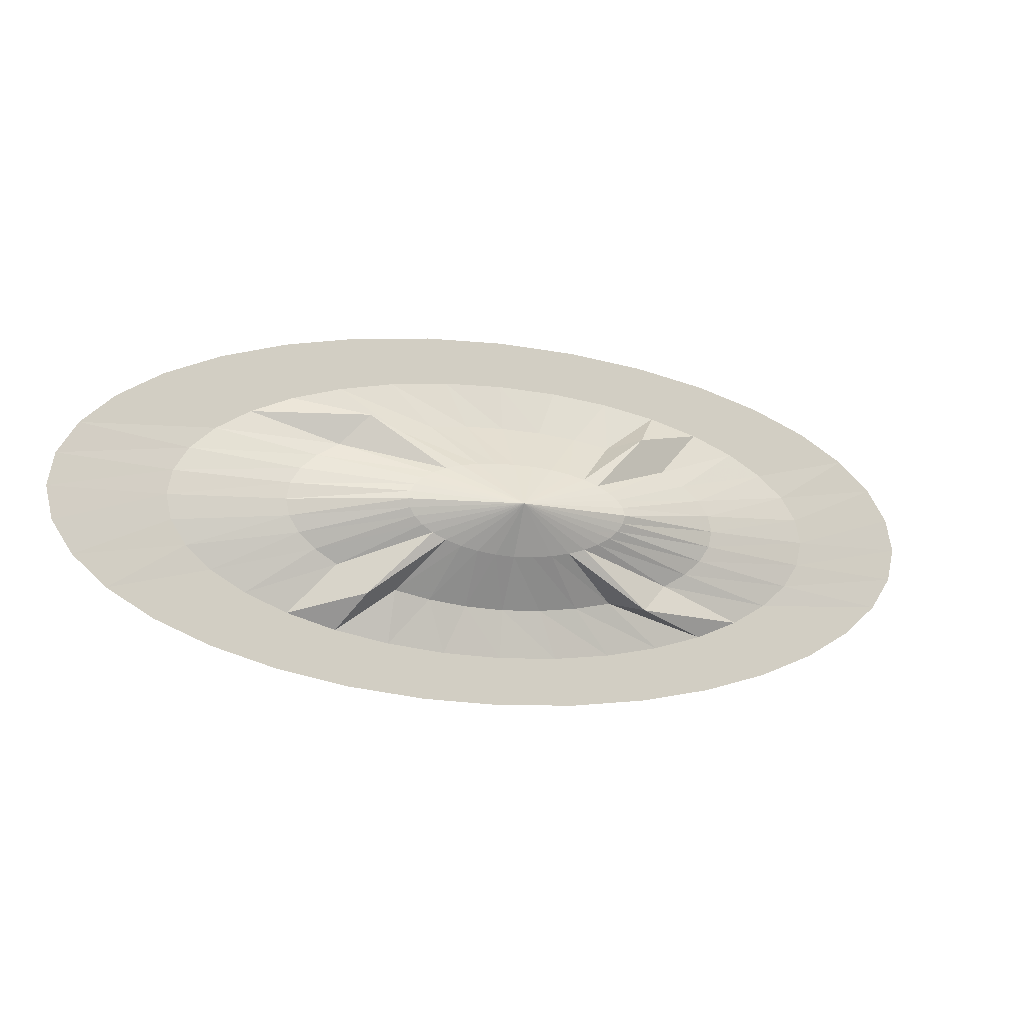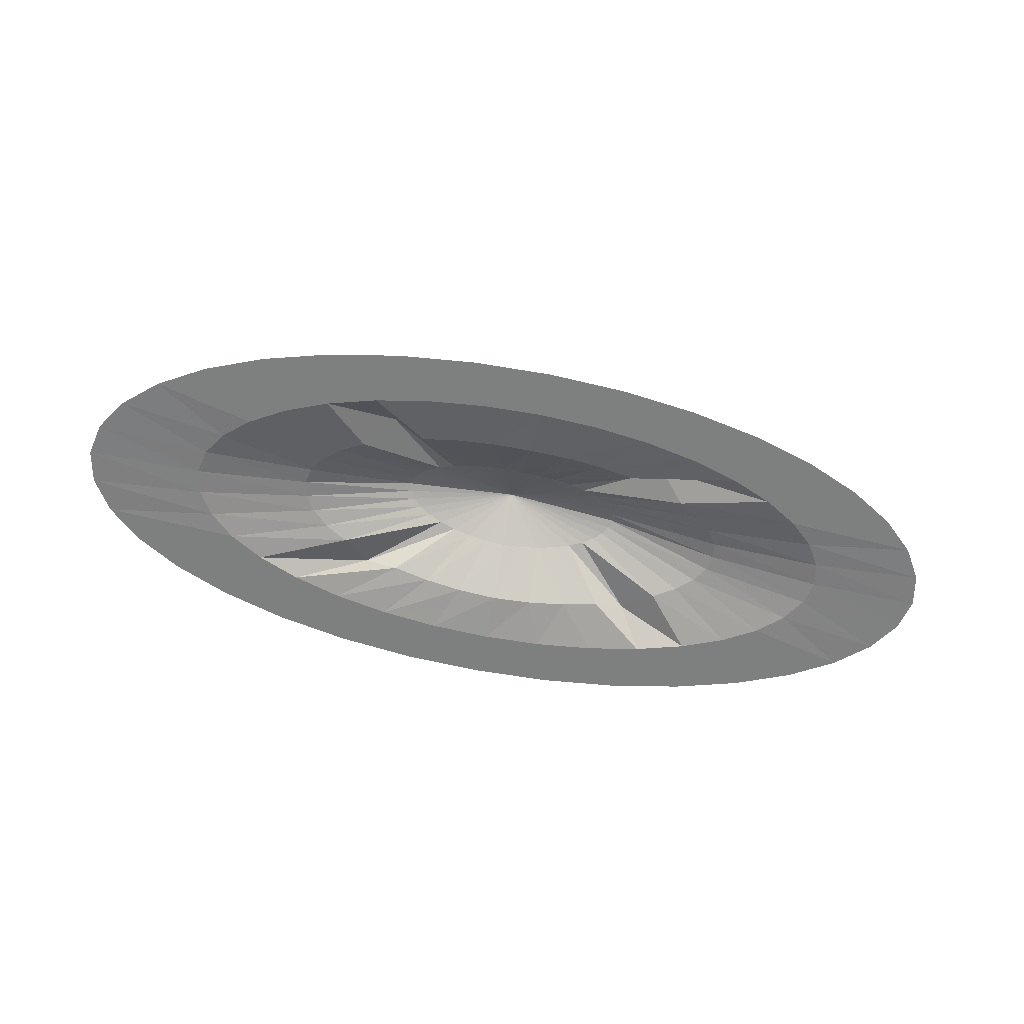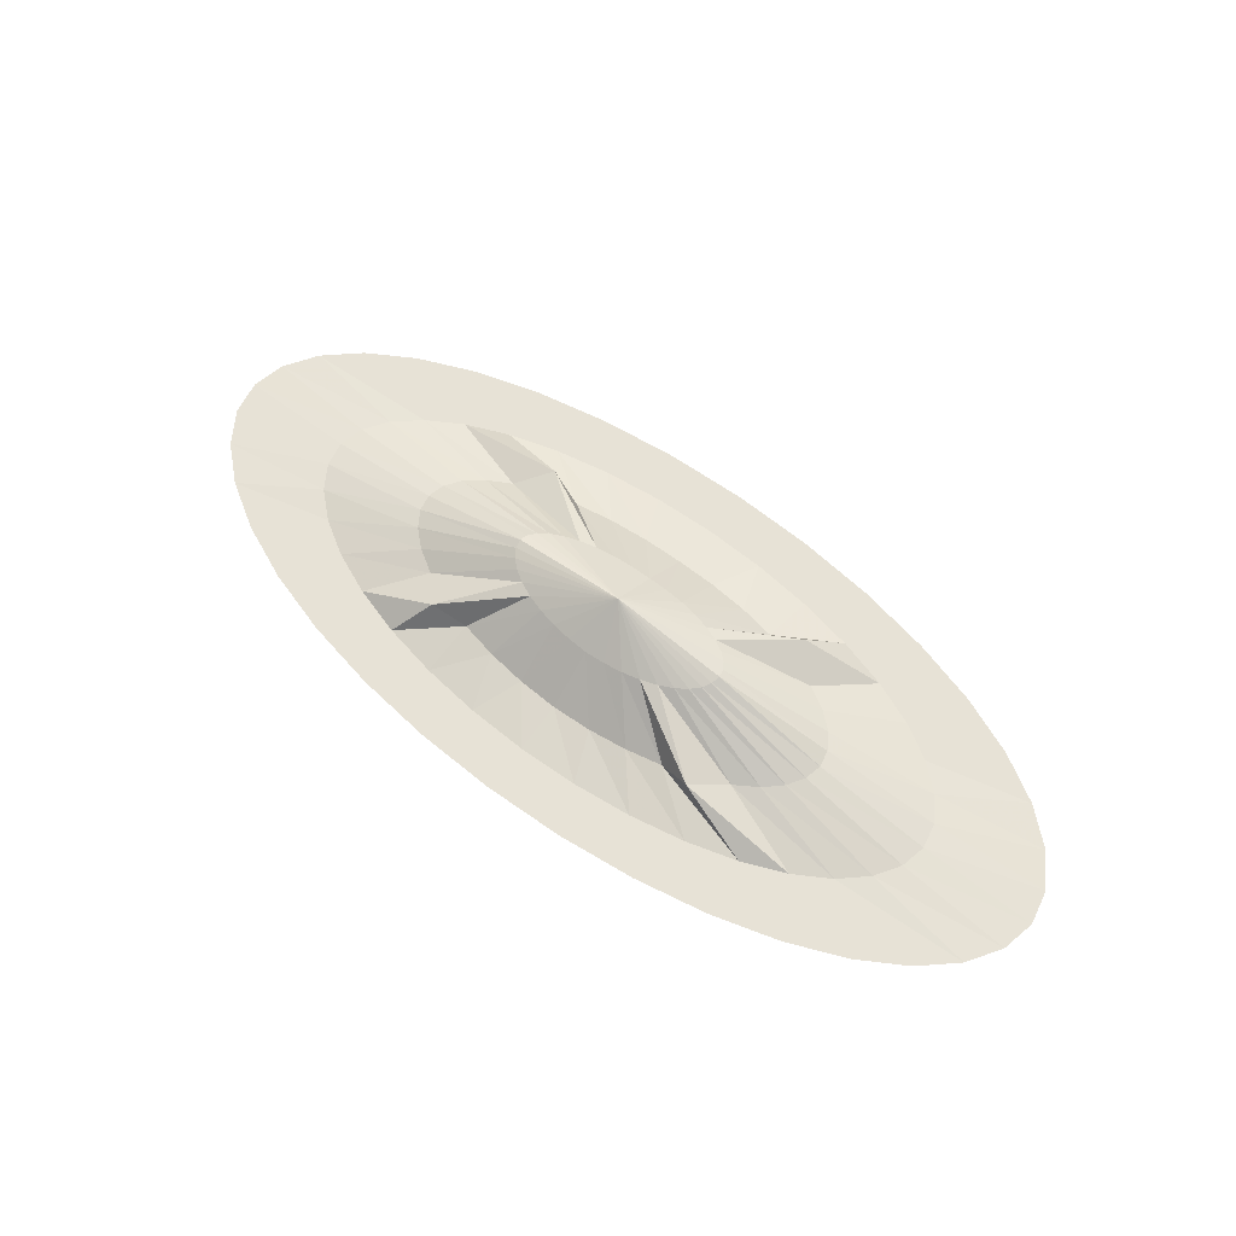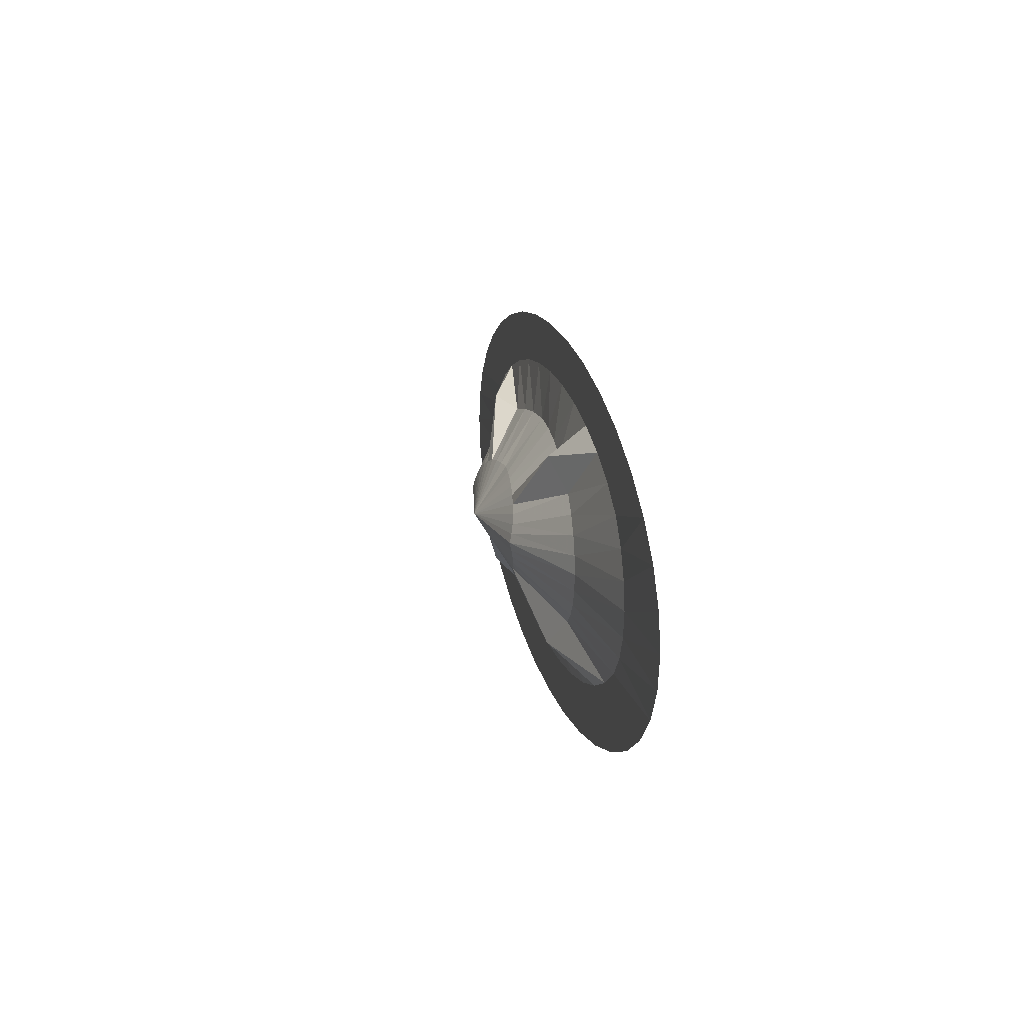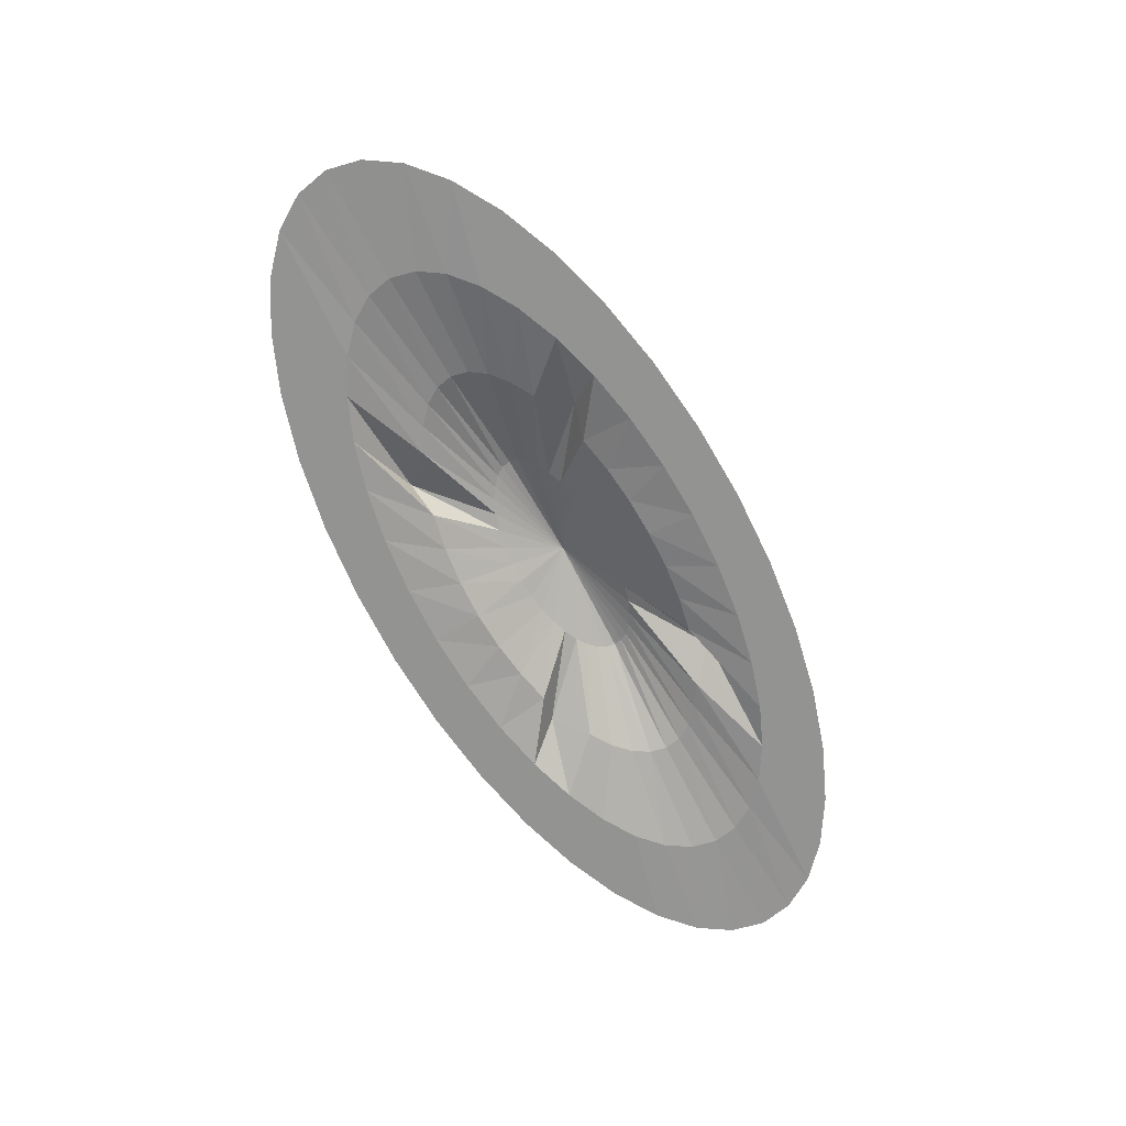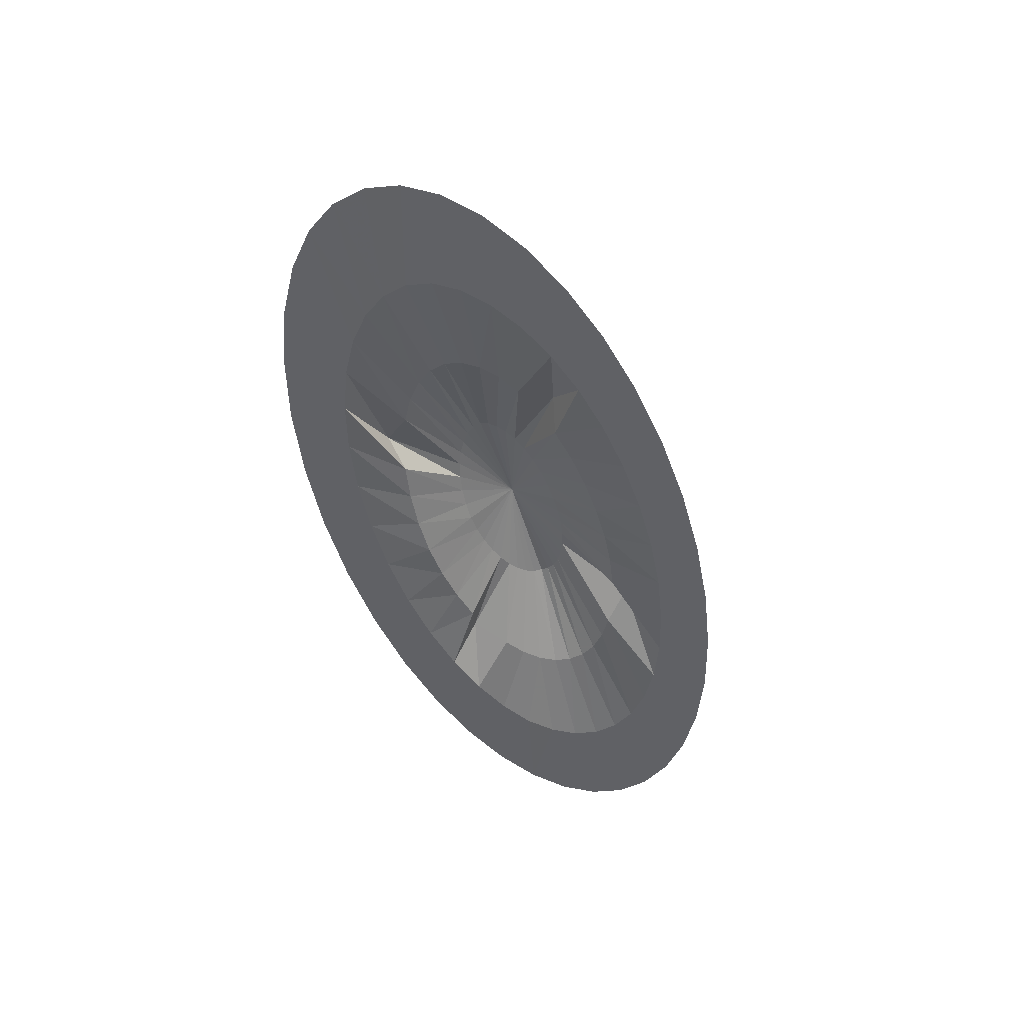
<metadata>
{"format":"obj","ext":"obj","renderer":"f3d","projection":"perspective","resolution":1024,"background":"white","views":[{"elev":-13.5,"azim":161.3,"up":"+Z"},{"elev":-59.6,"azim":-12.1,"up":"+Y"},{"elev":62.9,"azim":-142.2,"up":"+Y"},{"elev":14.7,"azim":-99.9,"up":"+Z"},{"elev":-66.6,"azim":118.0,"up":"+Y"},{"elev":-48.0,"azim":-72.6,"up":"+Y"}]}
</metadata>
<code>
g Disc
v 0 30.43 0
v 180.4 0 0
v 135.3 0.8103 0
v 90.19 8.322 0
v 45.09 23.96 0
v 177.6 0 -13.11
v 133.2 0.7106 -9.834
v 88.82 8.192 -6.556
v 44.41 23.18 -3.278
v 169.5 0 -25.83
v 127.1 0.4209 -19.37
v 84.75 7.827 -12.91
v 42.38 22.41 -6.456
v 156.2 0 -37.75
v 117.2 0 -28.32
v 78.11 7.282 -18.88
v 39.05 21.65 -9.438
v 138.2 0 -48.54
v 103.6 0 -36.4
v 69.09 6.616 -24.27
v 34.54 20.91 -12.13
v 115.9 0 -57.84
v 86.96 0 -43.38
v 57.97 12 -35.89
v 28.99 20.19 -14.46
v 90.19 0 -65.39
v 67.64 0 -49.04
v 45.09 5.119 -32.7
v 22.55 19.51 -16.35
v 61.69 0 -70.95
v 46.27 0 -53.22
v 30.85 4.352 -35.48
v 15.42 18.85 -17.74
v 31.32 0 -74.36
v 23.49 0 -55.77
v 15.66 3.605 -37.18
v 7.831 18.23 -18.59
v 0 0 -75.51
v 0 0 -56.63
v 0 3.084 -37.75
v 0 17.66 -18.88
v -31.32 0 -74.36
v -23.49 0 -55.77
v -15.66 3.605 -37.18
v -7.831 18.23 -18.59
v -61.69 0 -70.95
v -46.27 0 -53.22
v -30.85 4.352 -35.48
v -15.42 18.85 -17.74
v -90.19 0 -65.39
v -67.64 0 -49.04
v -45.09 5.119 -32.7
v -22.55 19.51 -16.35
v -115.9 0 -57.84
v -86.96 0 -43.38
v -57.97 12 -35.89
v -28.99 20.19 -14.46
v -138.2 0 -48.54
v -103.6 0 -36.4
v -69.09 6.616 -24.27
v -34.54 20.91 -12.13
v -156.2 0 -37.75
v -117.2 0 -28.32
v -78.11 7.282 -18.88
v -39.05 21.65 -9.438
v -169.5 0 -25.83
v -127.1 0.4209 -19.37
v -84.75 7.827 -12.91
v -42.38 22.41 -6.456
v -177.6 0 -13.11
v -133.2 0.7106 -9.834
v -88.82 8.192 -6.556
v -44.41 23.18 -3.278
v -180.4 0 0
v -135.3 0.8103 0
v -90.19 8.322 0
v -45.09 23.96 0
v -177.6 0 13.11
v -133.2 0.7106 9.834
v -88.82 8.192 6.556
v -44.41 23.18 3.278
v -169.5 0 25.83
v -127.1 0.4209 19.37
v -84.75 7.827 12.91
v -42.38 22.41 6.456
v -156.2 0 37.75
v -117.2 0 28.32
v -78.11 7.282 18.88
v -39.05 21.65 9.438
v -138.2 0 48.54
v -103.6 0 36.4
v -69.09 6.616 24.27
v -34.54 20.91 12.13
v -115.9 0 57.84
v -86.96 0 43.38
v -57.97 12 35.89
v -28.99 20.19 14.46
v -90.19 0 65.39
v -67.64 0 49.04
v -45.09 5.119 32.7
v -22.55 19.51 16.35
v -61.69 0 70.95
v -46.27 0 53.22
v -30.85 4.352 35.48
v -15.42 18.85 17.74
v -31.32 0 74.36
v -23.49 0 55.77
v -15.66 3.605 37.18
v -7.831 18.23 18.59
v 0 0 75.51
v 0 0 56.63
v 0 3.084 37.75
v 0 17.66 18.88
v 31.32 0 74.36
v 23.49 0 55.77
v 15.66 3.605 37.18
v 7.831 18.23 18.59
v 61.69 0 70.95
v 46.27 0 53.22
v 30.85 4.352 35.48
v 15.42 18.85 17.74
v 90.19 0 65.39
v 67.64 0 49.04
v 45.09 5.119 32.7
v 22.55 19.51 16.35
v 115.9 0 57.84
v 86.96 0 43.38
v 57.97 12 35.89
v 28.99 20.19 14.46
v 138.2 0 48.54
v 103.6 0 36.4
v 69.09 6.616 24.27
v 34.54 20.91 12.13
v 156.2 0 37.75
v 117.2 0 28.32
v 78.11 7.282 18.88
v 39.05 21.65 9.438
v 169.5 0 25.83
v 127.1 0.4209 19.37
v 84.75 7.827 12.91
v 42.38 22.41 6.456
v 177.6 0 13.11
v 133.2 0.7106 9.834
v 88.82 8.192 6.556
v 44.41 23.18 3.278
f 6 7 3 2
f 7 8 4 3
f 8 9 5 4
f 9 1 5
f 10 11 7 6
f 11 12 8 7
f 12 13 9 8
f 13 1 9
f 14 15 11 10
f 15 16 12 11
f 16 17 13 12
f 17 1 13
f 18 19 15 14
f 19 20 16 15
f 20 21 17 16
f 21 1 17
f 22 23 19 18
f 23 24 20 19
f 24 25 21 20
f 25 1 21
f 26 27 23 22
f 27 28 24 23
f 28 29 25 24
f 29 1 25
f 30 31 27 26
f 31 32 28 27
f 32 33 29 28
f 33 1 29
f 34 35 31 30
f 35 36 32 31
f 36 37 33 32
f 37 1 33
f 38 39 35 34
f 39 40 36 35
f 40 41 37 36
f 41 1 37
f 42 43 39 38
f 43 44 40 39
f 44 45 41 40
f 45 1 41
f 46 47 43 42
f 47 48 44 43
f 48 49 45 44
f 49 1 45
f 50 51 47 46
f 51 52 48 47
f 52 53 49 48
f 53 1 49
f 54 55 51 50
f 55 56 52 51
f 56 57 53 52
f 57 1 53
f 58 59 55 54
f 59 60 56 55
f 60 61 57 56
f 61 1 57
f 62 63 59 58
f 63 64 60 59
f 64 65 61 60
f 65 1 61
f 66 67 63 62
f 67 68 64 63
f 68 69 65 64
f 69 1 65
f 70 71 67 66
f 71 72 68 67
f 72 73 69 68
f 73 1 69
f 74 75 71 70
f 75 76 72 71
f 76 77 73 72
f 77 1 73
f 78 79 75 74
f 79 80 76 75
f 80 81 77 76
f 81 1 77
f 82 83 79 78
f 83 84 80 79
f 84 85 81 80
f 85 1 81
f 86 87 83 82
f 87 88 84 83
f 88 89 85 84
f 89 1 85
f 90 91 87 86
f 91 92 88 87
f 92 93 89 88
f 93 1 89
f 94 95 91 90
f 95 96 92 91
f 96 97 93 92
f 97 1 93
f 98 99 95 94
f 99 100 96 95
f 100 101 97 96
f 101 1 97
f 102 103 99 98
f 103 104 100 99
f 104 105 101 100
f 105 1 101
f 106 107 103 102
f 107 108 104 103
f 108 109 105 104
f 109 1 105
f 110 111 107 106
f 111 112 108 107
f 112 113 109 108
f 113 1 109
f 114 115 111 110
f 115 116 112 111
f 116 117 113 112
f 117 1 113
f 118 119 115 114
f 119 120 116 115
f 120 121 117 116
f 121 1 117
f 122 123 119 118
f 123 124 120 119
f 124 125 121 120
f 125 1 121
f 126 127 123 122
f 127 128 124 123
f 128 129 125 124
f 129 1 125
f 130 131 127 126
f 131 132 128 127
f 132 133 129 128
f 133 1 129
f 134 135 131 130
f 135 136 132 131
f 136 137 133 132
f 137 1 133
f 138 139 135 134
f 139 140 136 135
f 140 141 137 136
f 141 1 137
f 142 143 139 138
f 143 144 140 139
f 144 145 141 140
f 145 1 141
f 2 3 143 142
f 3 4 144 143
f 4 5 145 144
f 5 1 145

</code>
